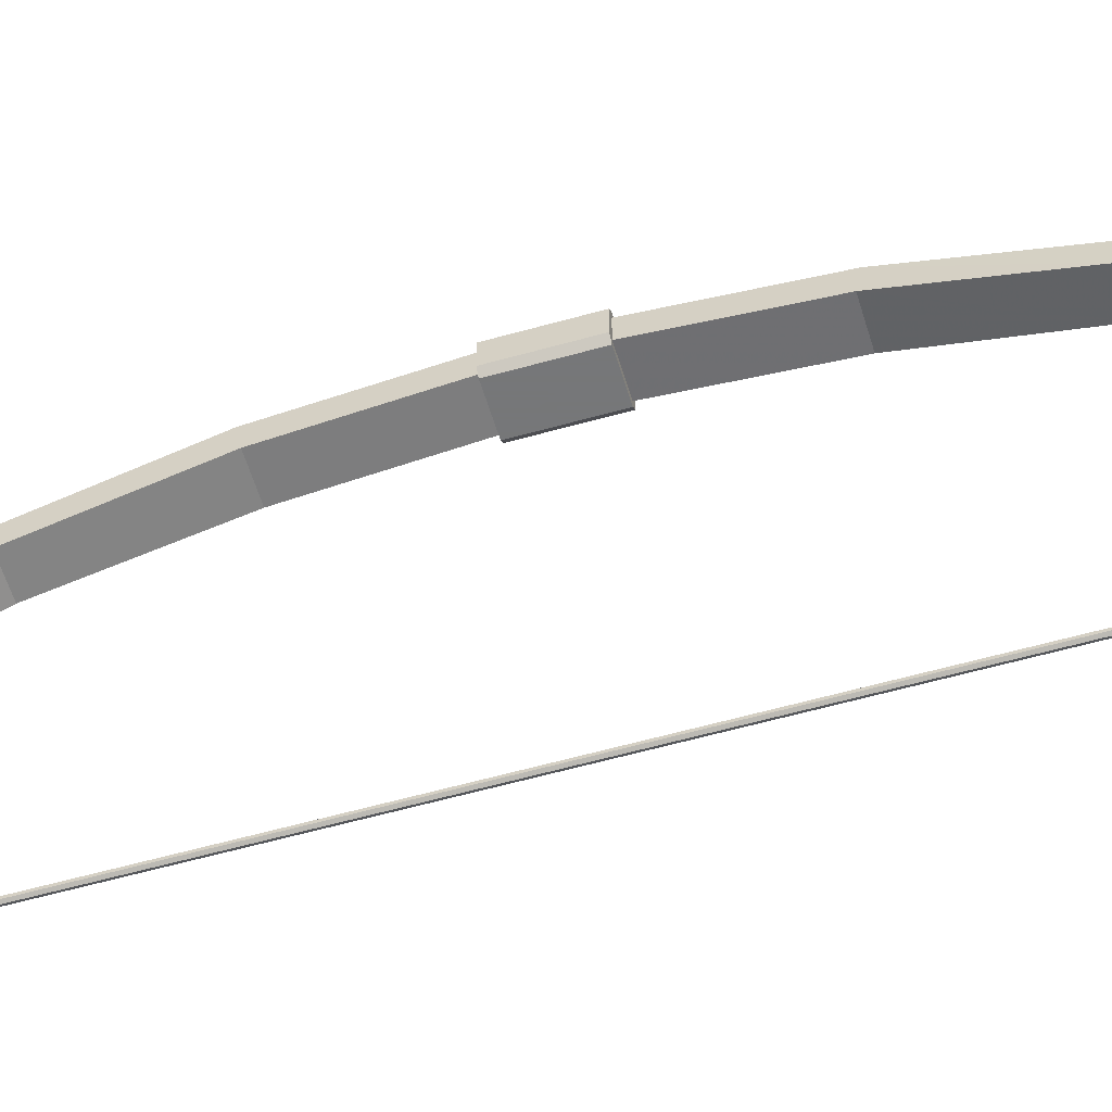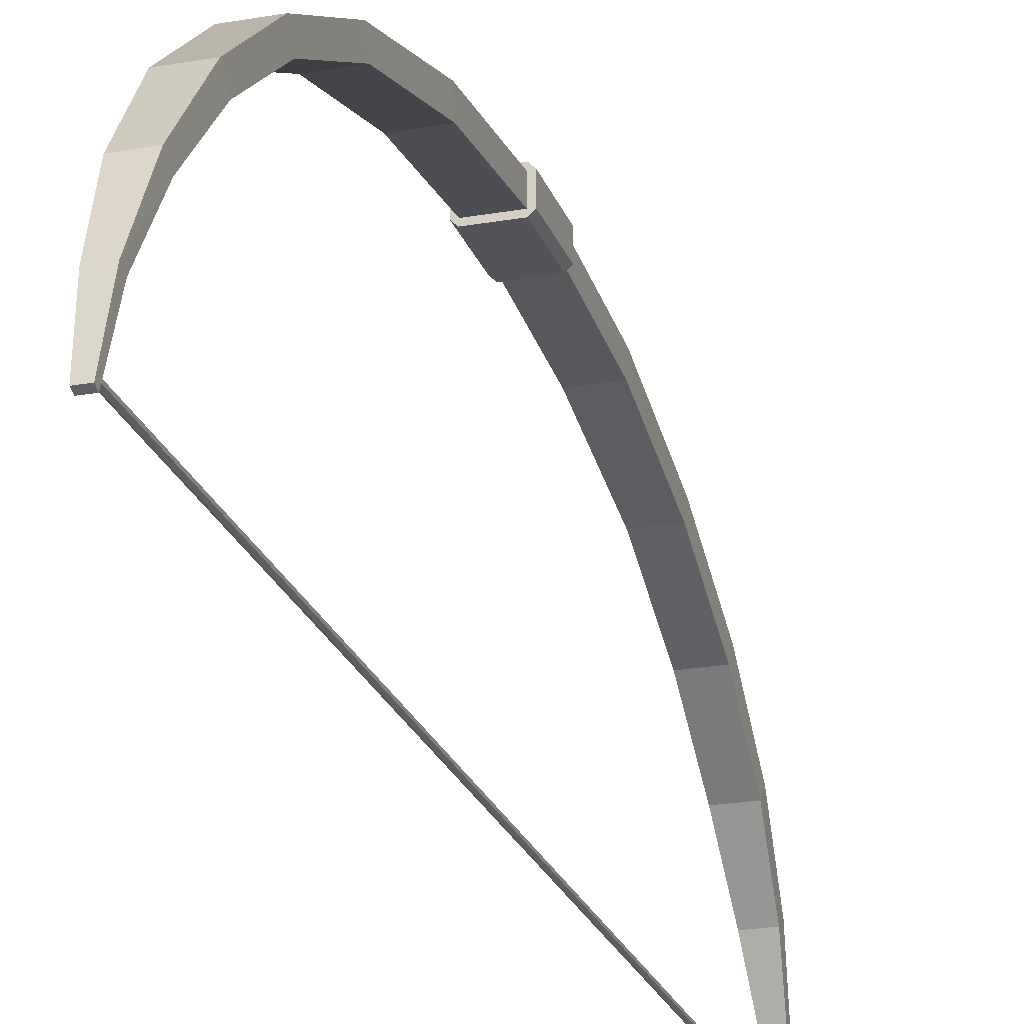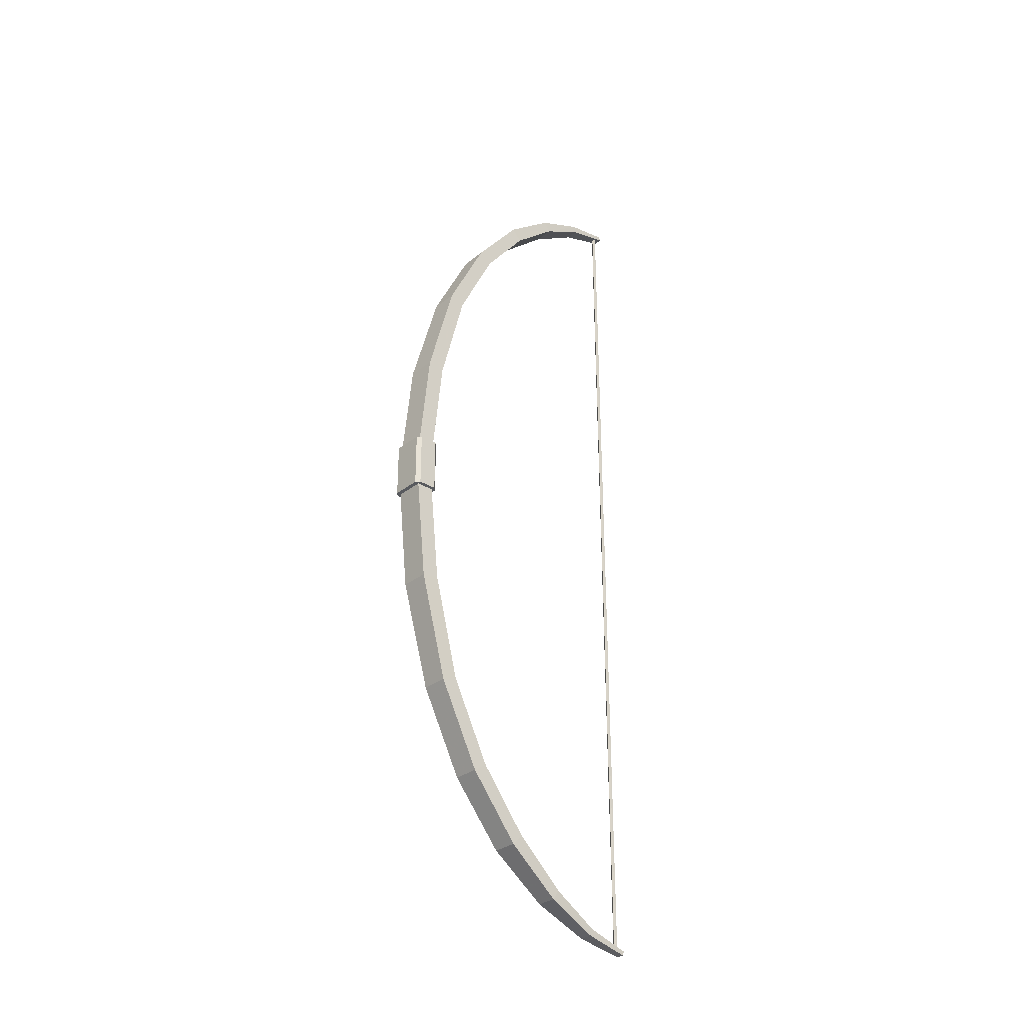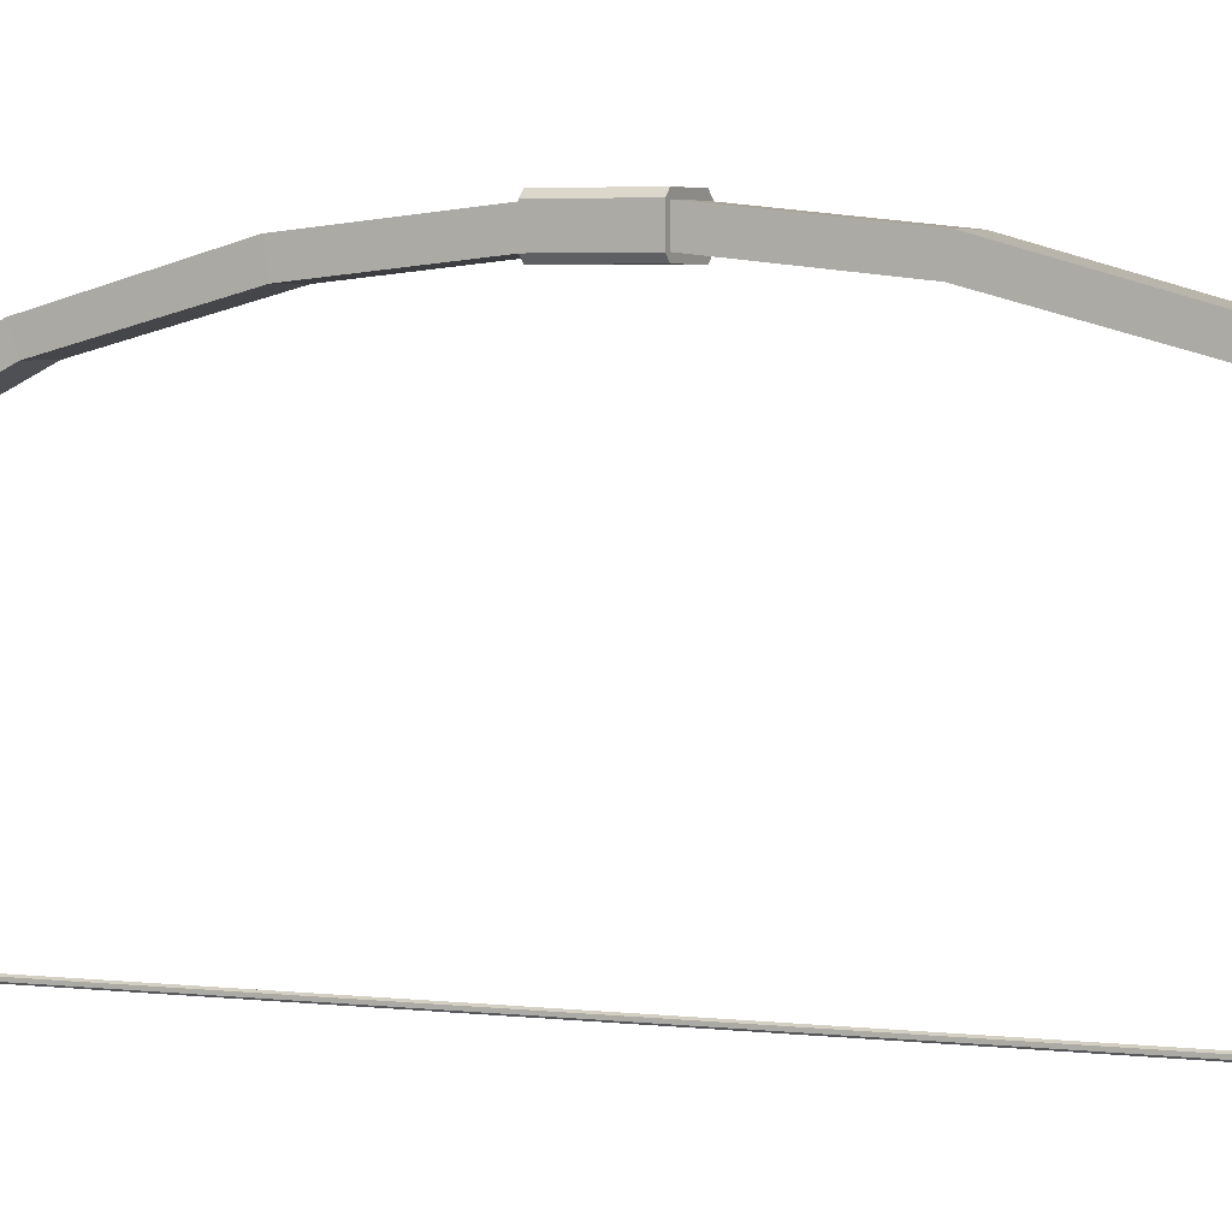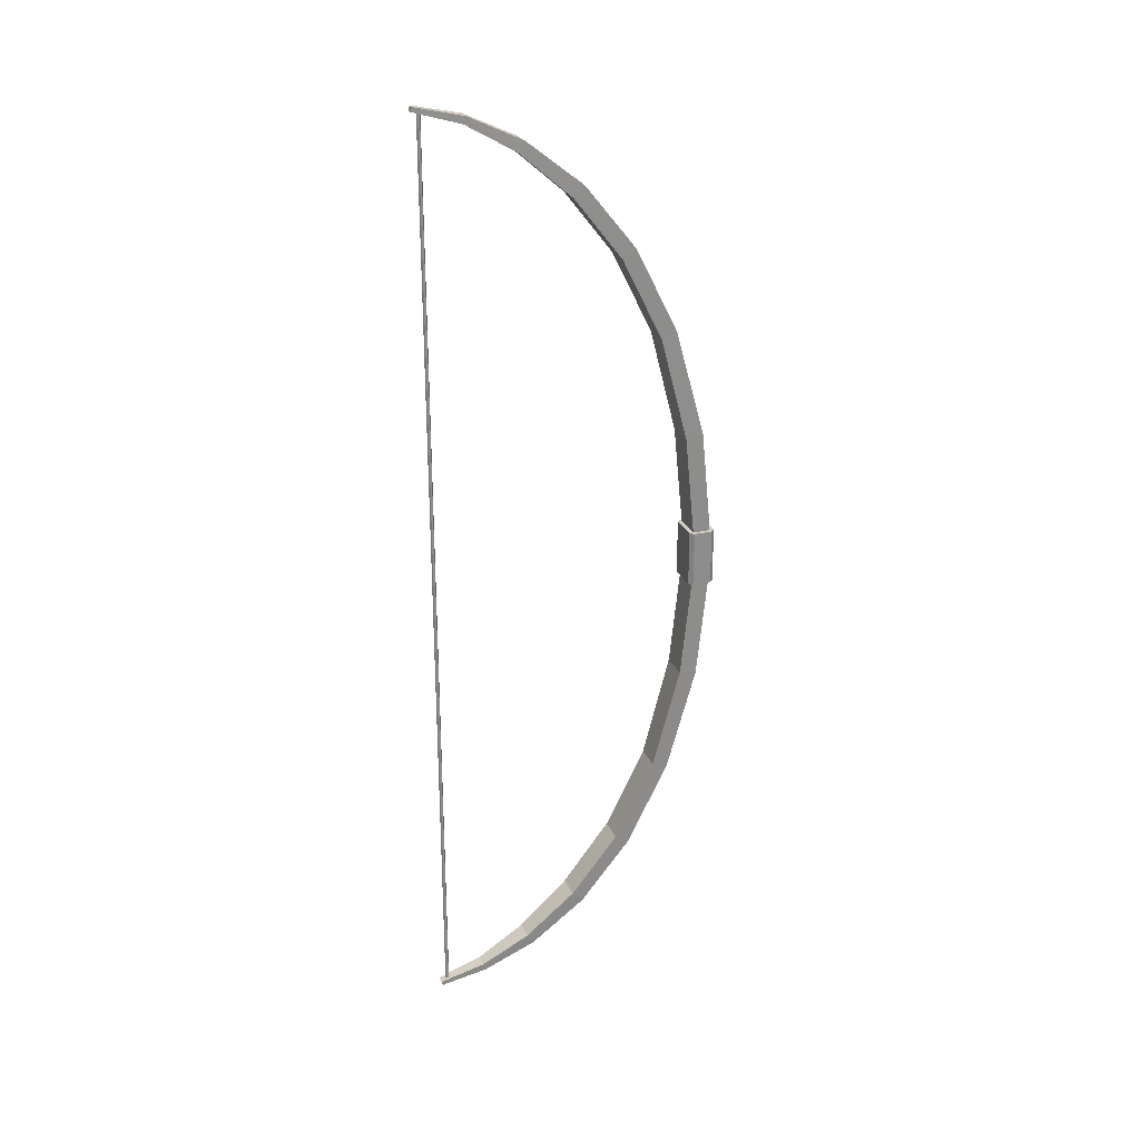
<metadata>
{"format":"obj","ext":"obj","renderer":"f3d","projection":"perspective","resolution":1024,"background":"white","views":[{"elev":-57.1,"azim":106.5,"up":"+Z"},{"elev":-23.0,"azim":-163.2,"up":"+Z"},{"elev":-30.6,"azim":48.6,"up":"+Y"},{"elev":3.2,"azim":-63.9,"up":"+Z"},{"elev":25.3,"azim":-109.7,"up":"+Y"}]}
</metadata>
<code>
v  0.04931 0.07245 -0.02416
v  0.04931 0.07245 0.02416
v  -0.03947 0.07245 -0.034
v  -0.03947 0.07245 0.034
v  0.03947 0.07245 -0.034
v  0.03947 0.07245 0.034
v  -0.04931 0.07245 -0.02416
v  -0.04931 0.07245 0.02416
v  0.04931 -0.07245 -0.02416
v  0.04931 -0.07245 0.02416
v  -0.03947 -0.07245 -0.034
v  -0.03947 -0.07245 0.034
v  0.03947 -0.07245 -0.034
v  0.03947 -0.07245 0.034
v  -0.04931 -0.07245 -0.02416
v  -0.04931 -0.07245 0.02416
v  0 1.199 -0.7149
v  -0.004262 1.199 -0.7125
v  -0.004262 1.199 -0.7076
v  0 1.199 -0.7051
v  0.004262 1.199 -0.7076
v  0.004262 1.199 -0.7125
v  0 -1.201 -0.7149
v  -0.004262 -1.201 -0.7125
v  -0.004262 -1.201 -0.7076
v  0 -1.201 -0.7051
v  0.004262 -1.201 -0.7076
v  0.004262 -1.201 -0.7125
v  -0.03871 0.06835 0.02316
v  -0.03871 0.3412 -0.004737
v  -0.03871 0.3334 -0.05045
v  -0.03871 0.06833 -0.02316
v  0.03871 0.3333 -0.05044
v  0.03871 0.06833 -0.02316
v  0.03871 0.3412 -0.004742
v  0.03871 0.06835 0.02316
v  -0.03619 0.6192 -0.08139
v  -0.03619 0.6039 -0.1218
v  0.03619 0.6039 -0.1218
v  0.03619 0.6192 -0.08138
v  -0.03552 0.8388 -0.1914
v  -0.03552 0.8161 -0.2271
v  0.03552 0.816 -0.2271
v  0.03552 0.8388 -0.1914
v  -0.03356 1.003 -0.3237
v  -0.03357 0.9756 -0.3522
v  0.03358 0.9755 -0.3521
v  0.03356 1.003 -0.3237
v  -0.02694 1.116 -0.4661
v  -0.02695 1.089 -0.4835
v  0.02695 1.089 -0.4834
v  0.02694 1.116 -0.4662
v  -0.01764 1.18 -0.6039
v  -0.01761 1.162 -0.6108
v  0.01762 1.162 -0.6107
v  0.01763 1.18 -0.604
v  -0.01077 1.207 -0.7263
v  -0.01075 1.196 -0.7305
v  0.01075 1.196 -0.7304
v  0.01076 1.207 -0.7263
v  -0.03871 -0.06835 0.02316
v  -0.03871 -0.3412 -0.004737
v  -0.03871 -0.3334 -0.05045
v  -0.03871 -0.06833 -0.02316
v  0.03871 -0.3333 -0.05044
v  0.03871 -0.06833 -0.02316
v  0.03871 -0.3412 -0.004742
v  0.03871 -0.06835 0.02316
v  -0.03619 -0.6192 -0.08139
v  -0.03619 -0.6039 -0.1218
v  0.03619 -0.6039 -0.1218
v  0.03619 -0.6192 -0.08138
v  -0.03552 -0.8388 -0.1914
v  -0.03552 -0.8161 -0.2271
v  0.03552 -0.816 -0.2271
v  0.03552 -0.8388 -0.1914
v  -0.03356 -1.003 -0.3237
v  -0.03357 -0.9756 -0.3522
v  0.03358 -0.9755 -0.3521
v  0.03356 -1.003 -0.3237
v  -0.02694 -1.116 -0.4661
v  -0.02695 -1.089 -0.4835
v  0.02695 -1.089 -0.4834
v  0.02694 -1.116 -0.4662
v  -0.01764 -1.18 -0.6039
v  -0.01761 -1.162 -0.6108
v  0.01762 -1.162 -0.6107
v  0.01763 -1.18 -0.604
v  -0.01077 -1.207 -0.7263
v  -0.01075 -1.196 -0.7305
v  0.01075 -1.196 -0.7304
v  0.01076 -1.207 -0.7263
f 2 1 5
f 5 3 7
f 7 8 4
f 5 7 4
f 2 5 4
f 6 2 4
f 2 10 9
f 9 1 2
f 7 15 16
f 16 8 7
f 6 14 10
f 10 2 6
f 12 4 8
f 8 16 12
f 12 16 15
f 15 11 13
f 12 15 13
f 13 9 10
f 12 13 10
f 14 12 10
f 11 3 5
f 5 13 11
f 4 12 14
f 14 6 4
f 5 1 9
f 9 13 5
f 15 7 3
f 3 11 15
f 23 24 18
f 18 17 23
f 24 25 19
f 19 18 24
f 25 26 20
f 20 19 25
f 26 27 21
f 21 20 26
f 27 28 22
f 22 21 27
f 28 23 17
f 17 22 28
f 30 31 32
f 32 29 30
f 31 33 34
f 34 32 31
f 34 33 35
f 35 36 34
f 35 30 29
f 29 36 35
f 37 38 31
f 31 30 37
f 38 39 33
f 33 31 38
f 39 40 35
f 35 33 39
f 40 37 30
f 30 35 40
f 41 42 38
f 38 37 41
f 42 43 39
f 39 38 42
f 43 44 40
f 40 39 43
f 44 41 37
f 37 40 44
f 45 46 42
f 42 41 45
f 46 47 43
f 43 42 46
f 47 48 44
f 44 43 47
f 48 45 41
f 41 44 48
f 49 50 46
f 46 45 49
f 50 51 47
f 47 46 50
f 51 52 48
f 48 47 51
f 52 49 45
f 45 48 52
f 53 54 50
f 50 49 53
f 54 55 51
f 51 50 54
f 51 55 56
f 56 52 51
f 56 53 49
f 49 52 56
f 54 53 57
f 57 58 54
f 54 58 59
f 59 55 54
f 55 59 60
f 60 56 55
f 56 60 57
f 57 53 56
f 60 59 58
f 58 57 60
f 64 63 62
f 62 61 64
f 66 65 63
f 63 64 66
f 66 68 67
f 67 65 66
f 61 62 67
f 67 68 61
f 63 70 69
f 69 62 63
f 65 71 70
f 70 63 65
f 67 72 71
f 71 65 67
f 62 69 72
f 72 67 62
f 70 74 73
f 73 69 70
f 71 75 74
f 74 70 71
f 72 76 75
f 75 71 72
f 69 73 76
f 76 72 69
f 74 78 77
f 77 73 74
f 75 79 78
f 78 74 75
f 76 80 79
f 79 75 76
f 73 77 80
f 80 76 73
f 78 82 81
f 81 77 78
f 79 83 82
f 82 78 79
f 80 84 83
f 83 79 80
f 77 81 84
f 84 80 77
f 82 86 85
f 85 81 82
f 83 87 86
f 86 82 83
f 83 84 88
f 88 87 83
f 81 85 88
f 88 84 81
f 86 90 89
f 89 85 86
f 91 90 86
f 86 87 91
f 92 91 87
f 87 88 92
f 89 92 88
f 88 85 89
f 90 91 92
f 92 89 90

</code>
